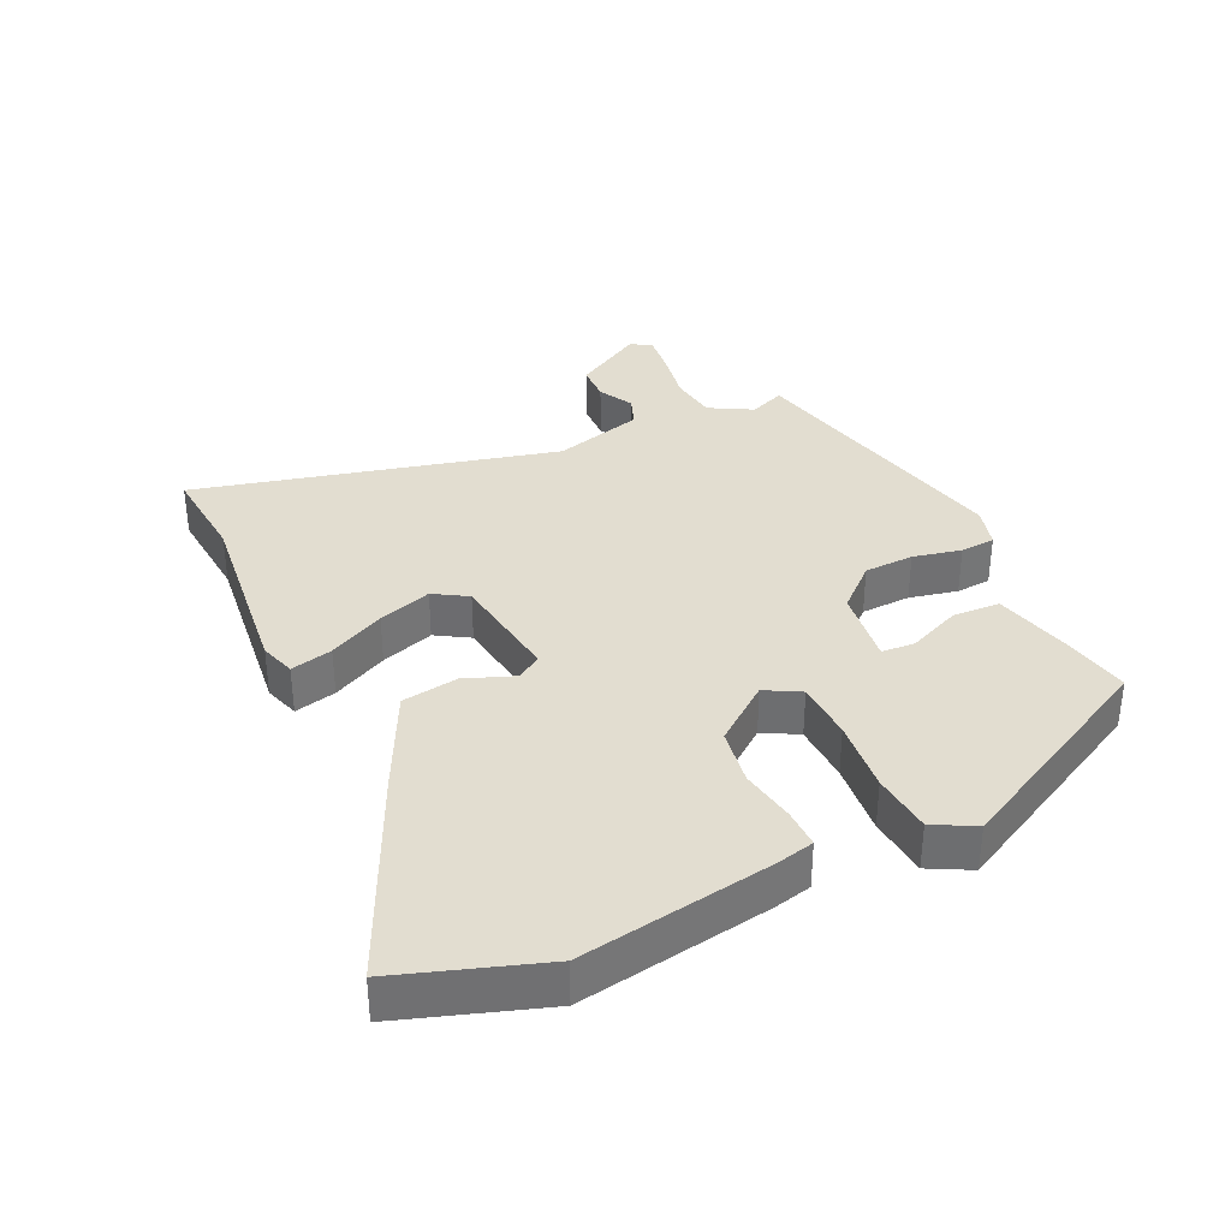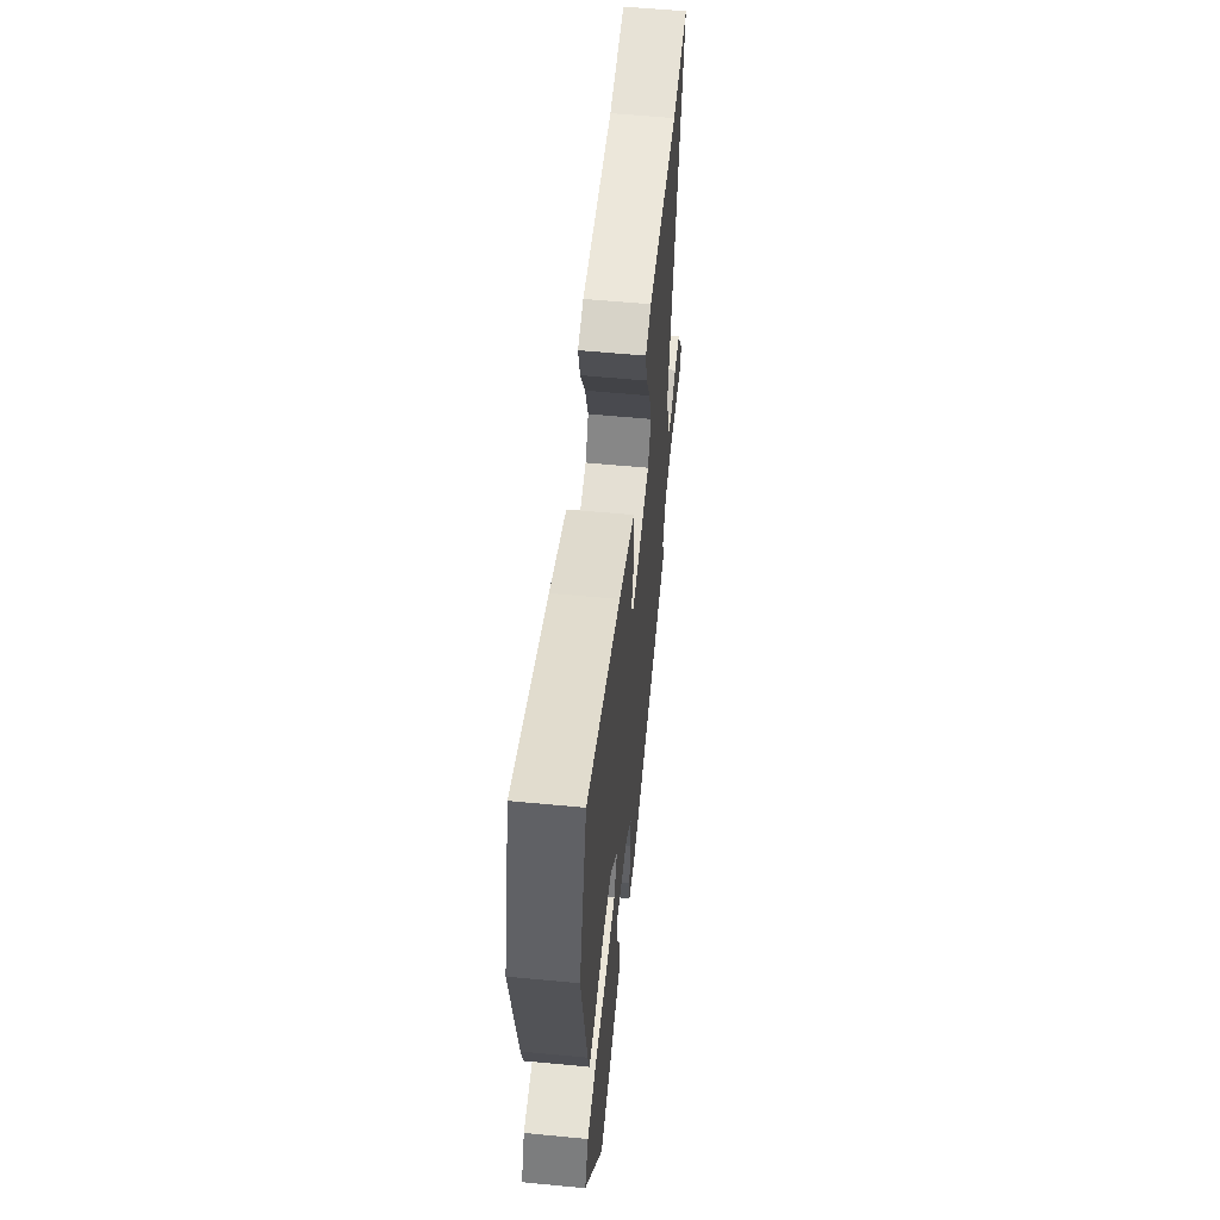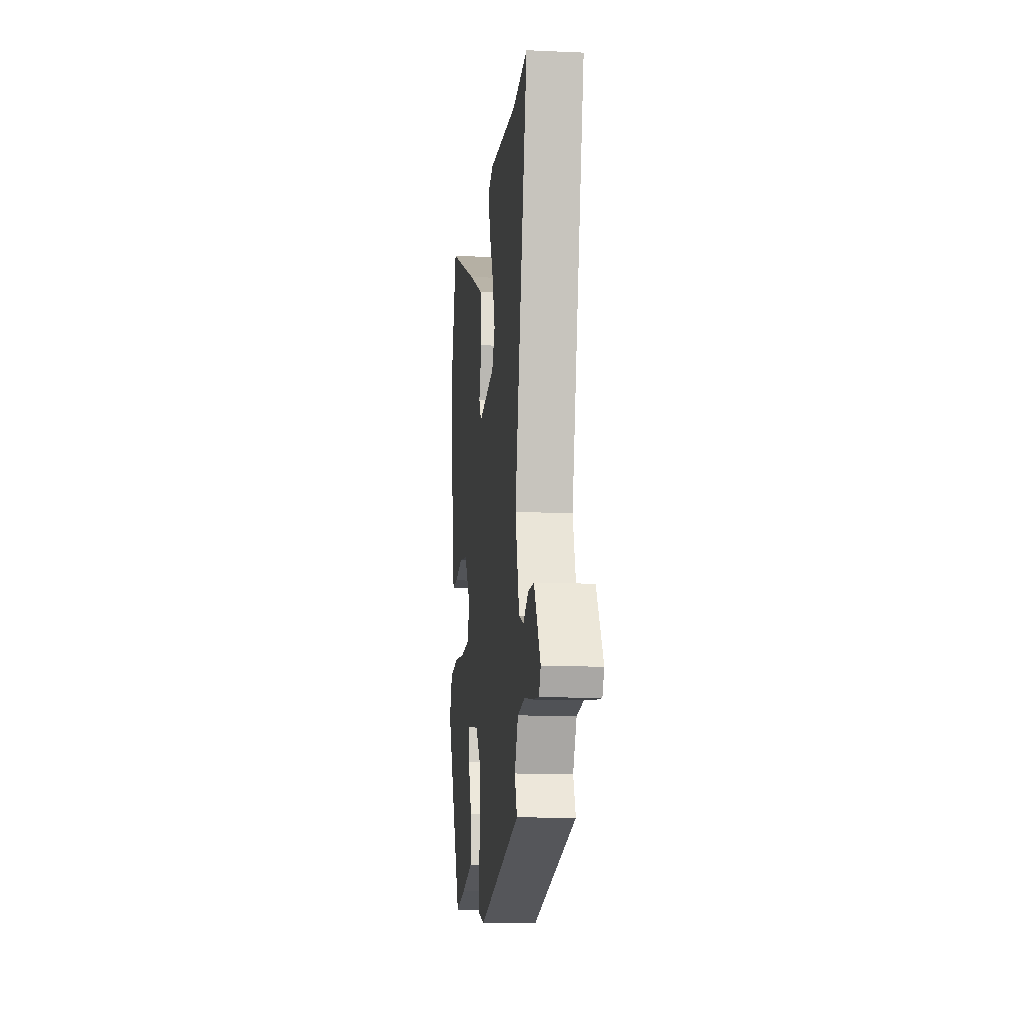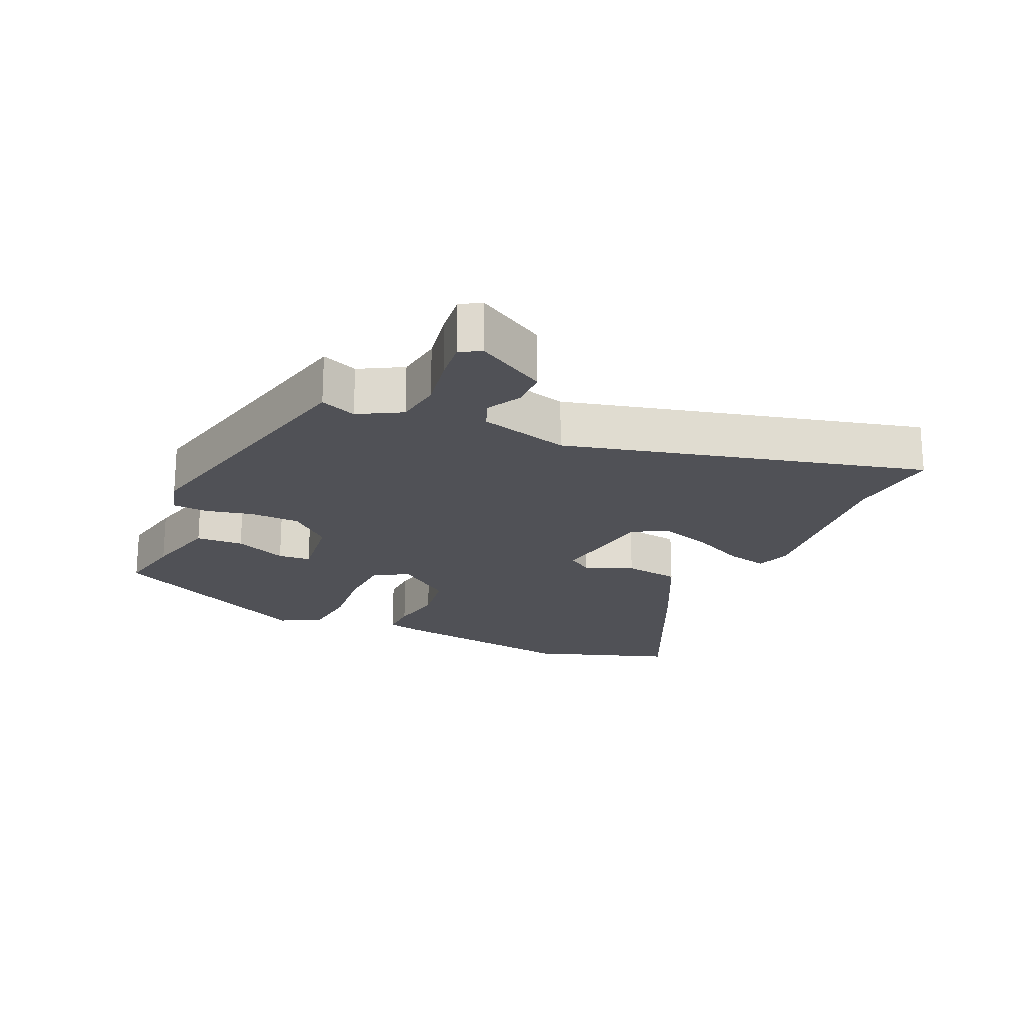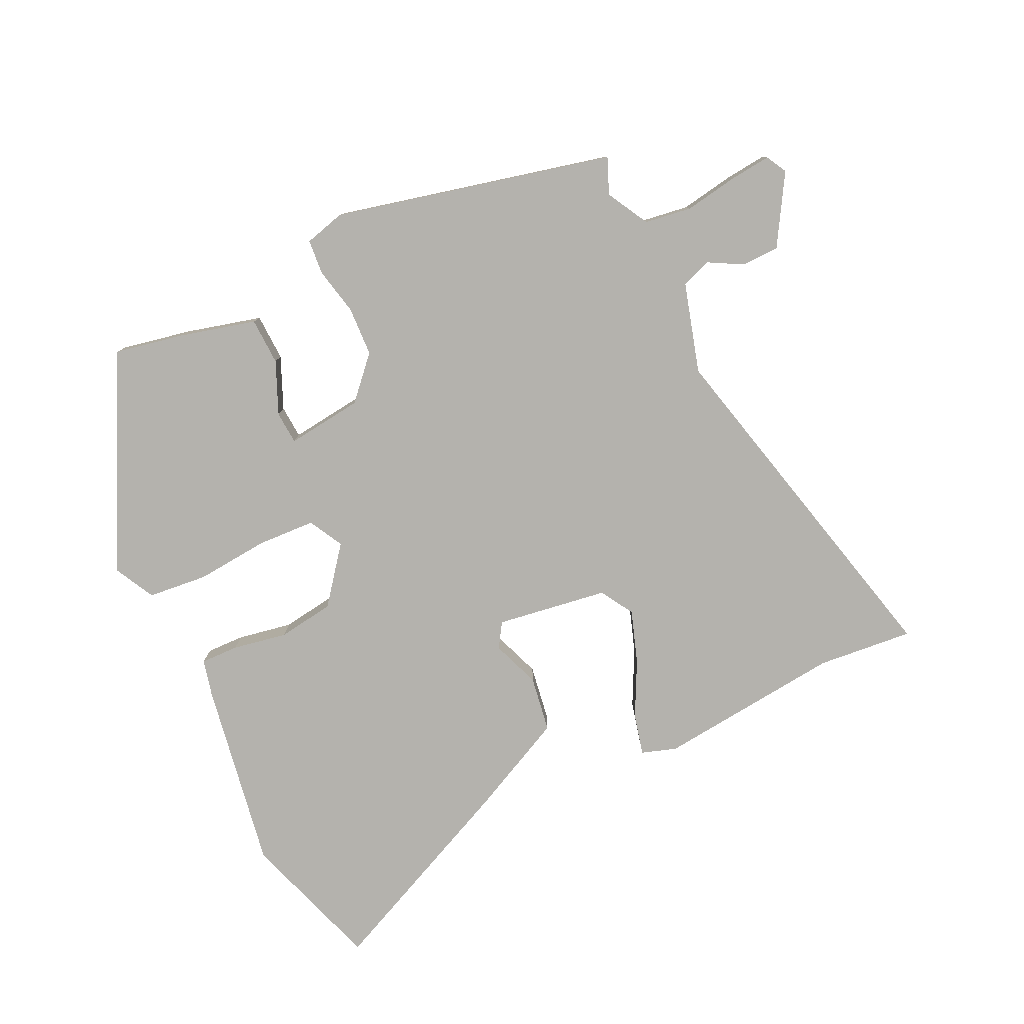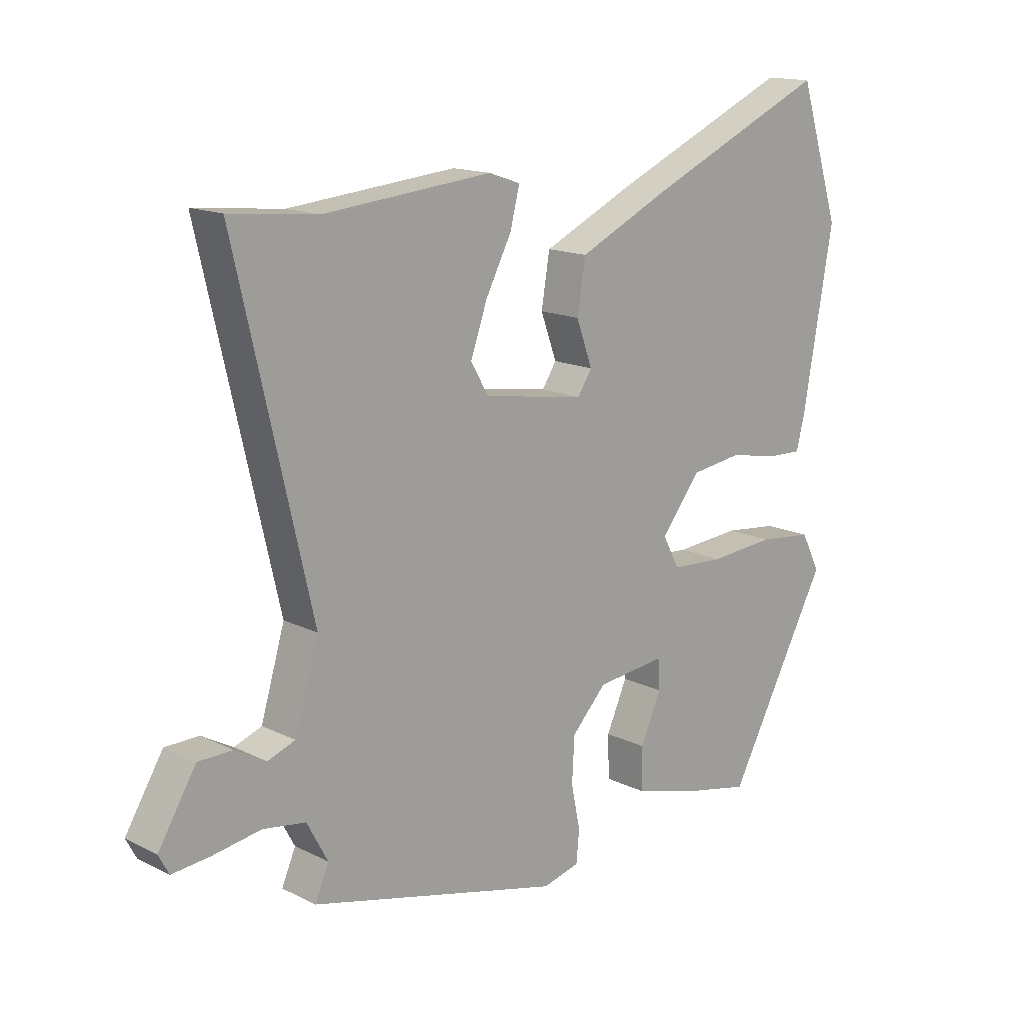
<metadata>
{"format":"obj","ext":"obj","renderer":"f3d","projection":"perspective","resolution":1024,"background":"white","views":[{"elev":35.4,"azim":65.7,"up":"+Y"},{"elev":57.4,"azim":95.7,"up":"+Z"},{"elev":-12.4,"azim":-96.0,"up":"+Z"},{"elev":-20.3,"azim":-113.2,"up":"+Y"},{"elev":-79.5,"azim":-154.1,"up":"+Y"},{"elev":15.1,"azim":-43.5,"up":"+Z"}]}
</metadata>
<code>
v 0.467 0.07 0.604
v 0.536 0.07 0.388
v 0.485 0.07 0.1
v 0.471 0.07 0.044
v 0.413 0.07 0.046
v 0.33 0.07 0.062
v 0.244 0.07 0.05
v 0.177 0.07 -0.034
v 0.205 0.07 -0.087
v 0.294 0.07 -0.092
v 0.405 0.07 -0.083
v 0.496 0.07 -0.093
v 0.528 0.07 -0.156
v 0.358 0.07 -0.473
v 0.253 0.07 -0.451
v 0.138 0.07 -0.42
v 0.136 0.07 -0.348
v 0.171 0.07 -0.269
v 0.168 0.07 -0.219
v 0.052 0.07 -0.232
v -0.006 0.07 -0.294
v -0.01 0.07 -0.369
v 0.005 0.07 -0.442
v 0 0.07 -0.495
v -0.062 0.07 -0.511
v -0.484 0.07 -0.407
v -0.461 0.07 -0.353
v -0.496 0.07 -0.288
v -0.567 0.07 -0.277
v -0.648 0.07 -0.29
v -0.711 0.07 -0.296
v -0.728 0.07 -0.264
v -0.665 0.07 -0.16
v -0.608 0.07 -0.159
v -0.556 0.07 -0.188
v -0.51 0.07 -0.171
v -0.47 0.07 -0.036
v -0.597 0.07 0.51
v -0.451 0.07 0.495
v -0.169 0.07 0.522
v -0.116 0.07 0.504
v -0.132 0.07 0.441
v -0.175 0.07 0.358
v -0.203 0.07 0.278
v -0.173 0.07 0.227
v -0.003 0.07 0.2
v 0.021 0.07 0.237
v -0.006 0.07 0.311
v 0.008 0.07 0.396
v 0.158 0.07 0.467
v 0.467 0 0.604
v 0.536 0 0.388
v 0.485 0 0.1
v 0.471 0 0.044
v 0.413 0 0.046
v 0.33 0 0.062
v 0.244 0 0.05
v 0.177 0 -0.034
v 0.205 0 -0.087
v 0.294 0 -0.092
v 0.405 0 -0.083
v 0.496 0 -0.093
v 0.528 0 -0.156
v 0.358 0 -0.473
v 0.253 0 -0.451
v 0.138 0 -0.42
v 0.136 0 -0.348
v 0.171 0 -0.269
v 0.168 0 -0.219
v 0.052 0 -0.232
v -0.006 0 -0.294
v -0.01 0 -0.369
v 0.005 0 -0.442
v 0 0 -0.495
v -0.062 0 -0.511
v -0.484 0 -0.407
v -0.461 0 -0.353
v -0.496 0 -0.288
v -0.567 0 -0.277
v -0.648 0 -0.29
v -0.711 0 -0.296
v -0.728 0 -0.264
v -0.665 0 -0.16
v -0.608 0 -0.159
v -0.556 0 -0.188
v -0.51 0 -0.171
v -0.47 0 -0.036
v -0.597 0 0.51
v -0.451 0 0.495
v -0.169 0 0.522
v -0.116 0 0.504
v -0.132 0 0.441
v -0.175 0 0.358
v -0.203 0 0.278
v -0.173 0 0.227
v -0.003 0 0.2
v 0.021 0 0.237
v -0.006 0 0.311
v 0.008 0 0.396
v 0.158 0 0.467
f 47 48 49 50
f 47 50 1 2
f 46 47 2 3
f 45 46 3 4
f 40 41 42 43
f 39 40 43 44
f 37 38 39 44
f 36 37 44 45
f 32 33 34 35
f 32 35 36
f 29 30 31 32
f 29 32 36
f 28 29 36 45
f 24 25 26 27
f 22 23 24 27
f 21 22 27 28
f 20 21 28 45
f 15 16 17 18
f 15 18 19
f 14 15 19
f 13 14 19
f 10 11 12 13
f 9 10 13 19
f 8 9 19 20
f 45 4 5 6
f 45 6 7
f 8 20 45
f 7 8 45
f 100 99 98 97
f 52 51 100 97
f 53 52 97 96
f 54 53 96 95
f 93 92 91 90
f 94 93 90 89
f 94 89 88 87
f 95 94 87 86
f 85 84 83 82
f 86 85 82
f 82 81 80 79
f 86 82 79
f 95 86 79 78
f 77 76 75 74
f 77 74 73 72
f 78 77 72 71
f 95 78 71 70
f 68 67 66 65
f 69 68 65
f 69 65 64
f 69 64 63
f 63 62 61 60
f 69 63 60 59
f 70 69 59 58
f 56 55 54 95
f 57 56 95
f 95 70 58
f 95 58 57
f 1 51 52 2
f 2 52 53 3
f 3 53 54 4
f 4 54 55 5
f 5 55 56 6
f 6 56 57 7
f 7 57 58 8
f 8 58 59 9
f 9 59 60 10
f 10 60 61 11
f 11 61 62 12
f 12 62 63 13
f 13 63 64 14
f 14 64 65 15
f 15 65 66 16
f 16 66 67 17
f 17 67 68 18
f 18 68 69 19
f 19 69 70 20
f 20 70 71 21
f 21 71 72 22
f 22 72 73 23
f 23 73 74 24
f 24 74 75 25
f 25 75 76 26
f 26 76 77 27
f 27 77 78 28
f 28 78 79 29
f 29 79 80 30
f 30 80 81 31
f 31 81 82 32
f 32 82 83 33
f 33 83 84 34
f 34 84 85 35
f 35 85 86 36
f 36 86 87 37
f 37 87 88 38
f 38 88 89 39
f 39 89 90 40
f 40 90 91 41
f 41 91 92 42
f 42 92 93 43
f 43 93 94 44
f 44 94 95 45
f 45 95 96 46
f 46 96 97 47
f 47 97 98 48
f 48 98 99 49
f 49 99 100 50
f 50 100 51 1

</code>
